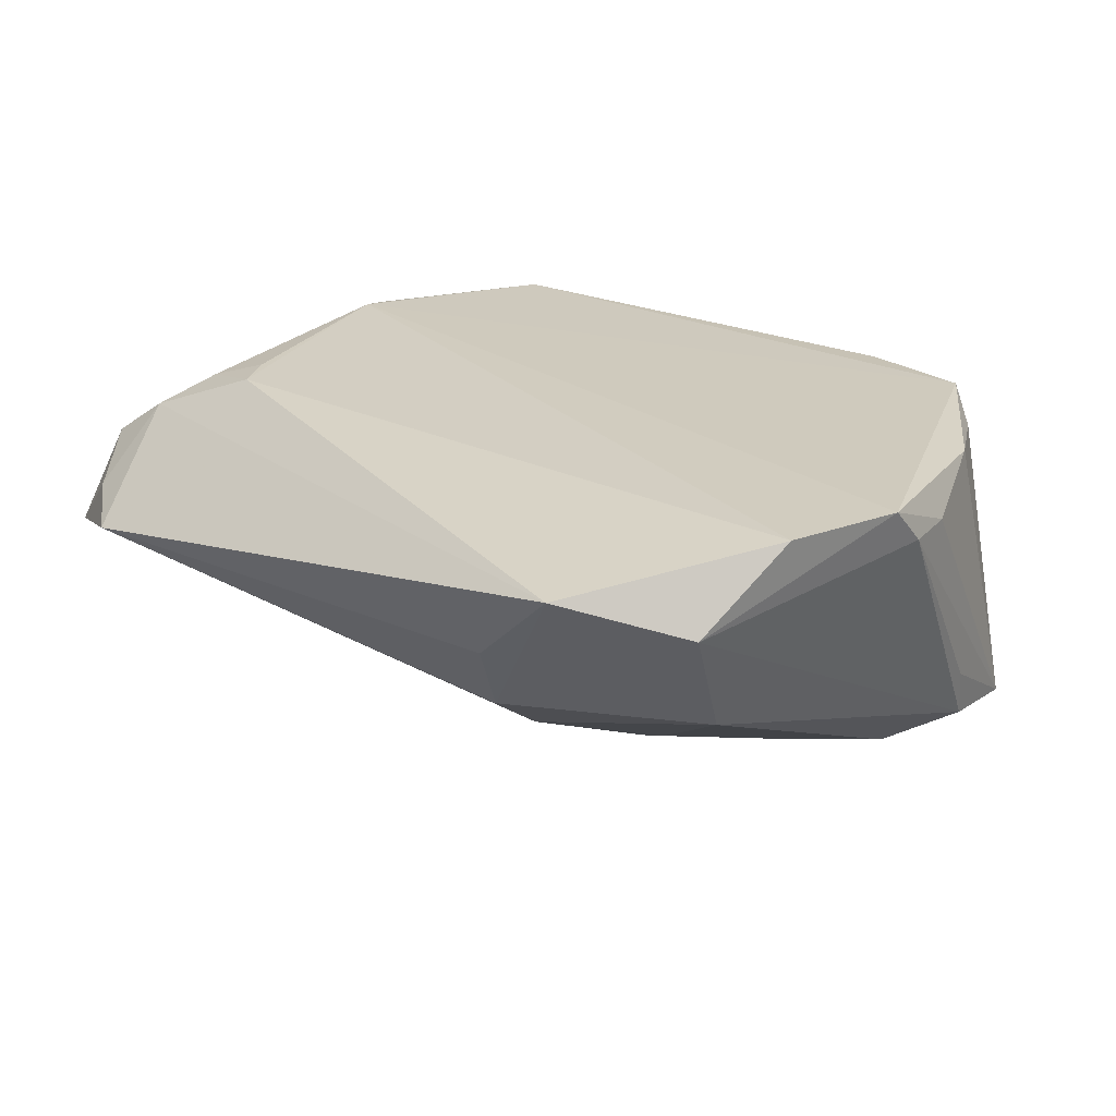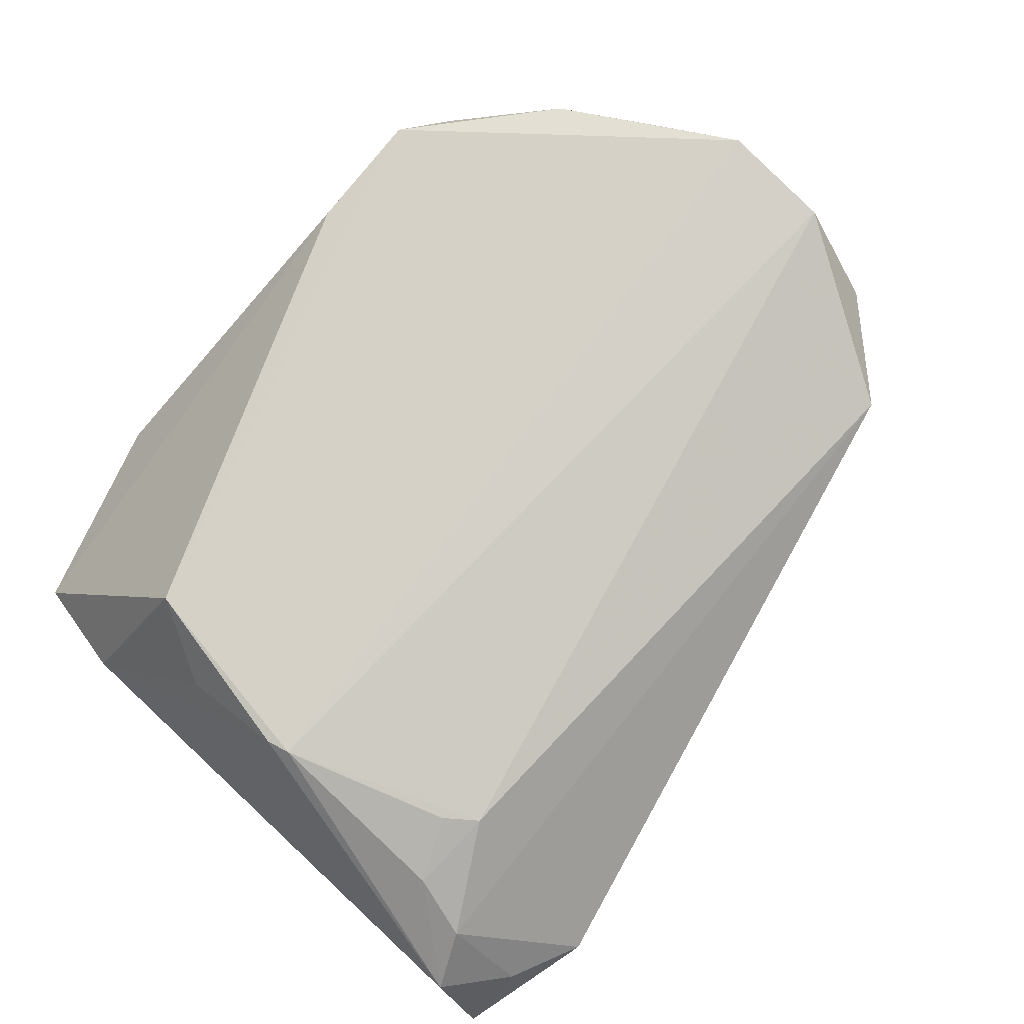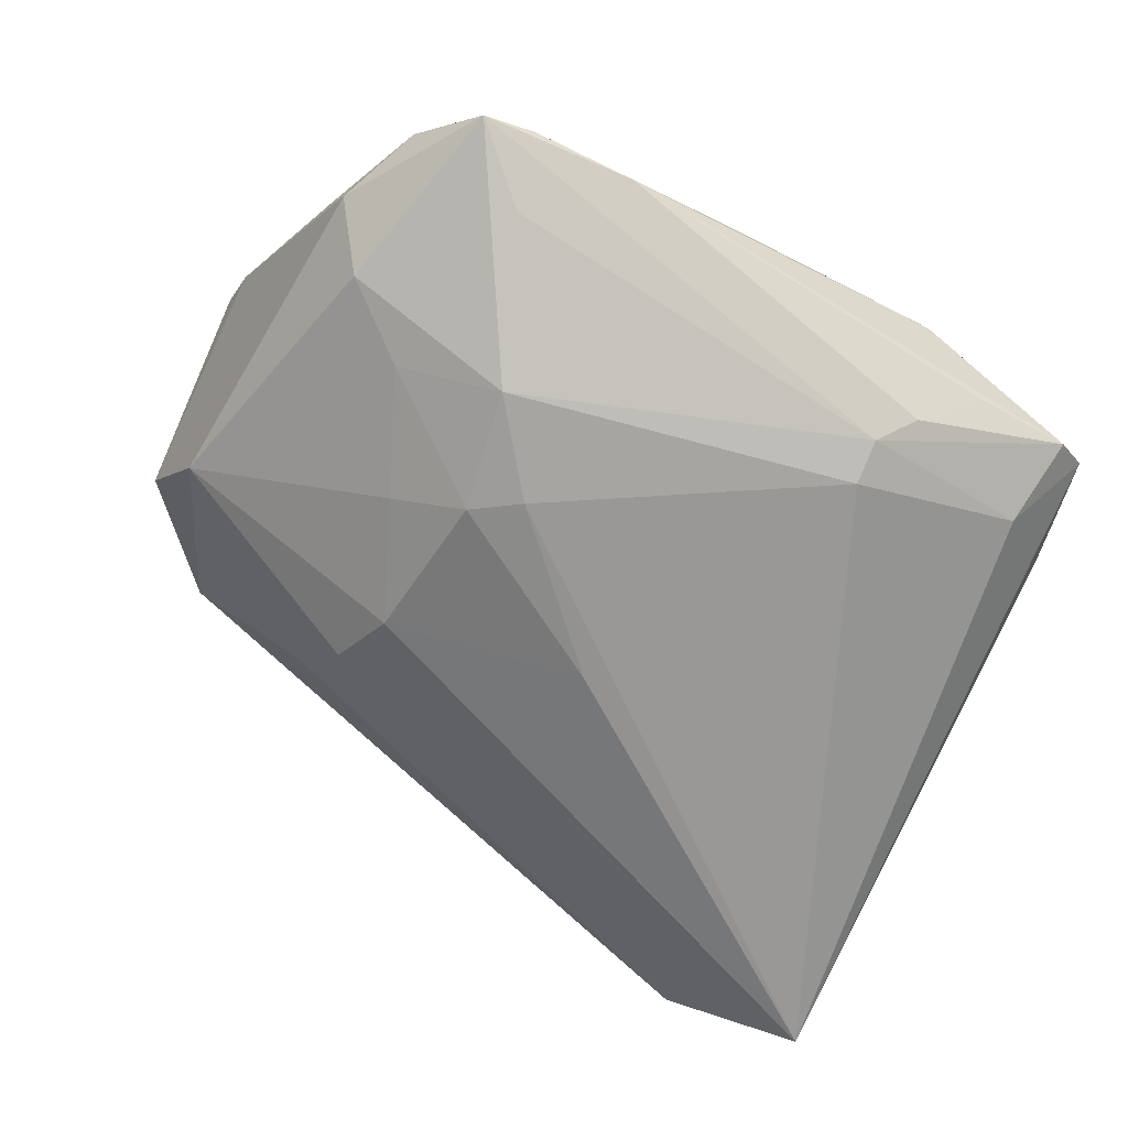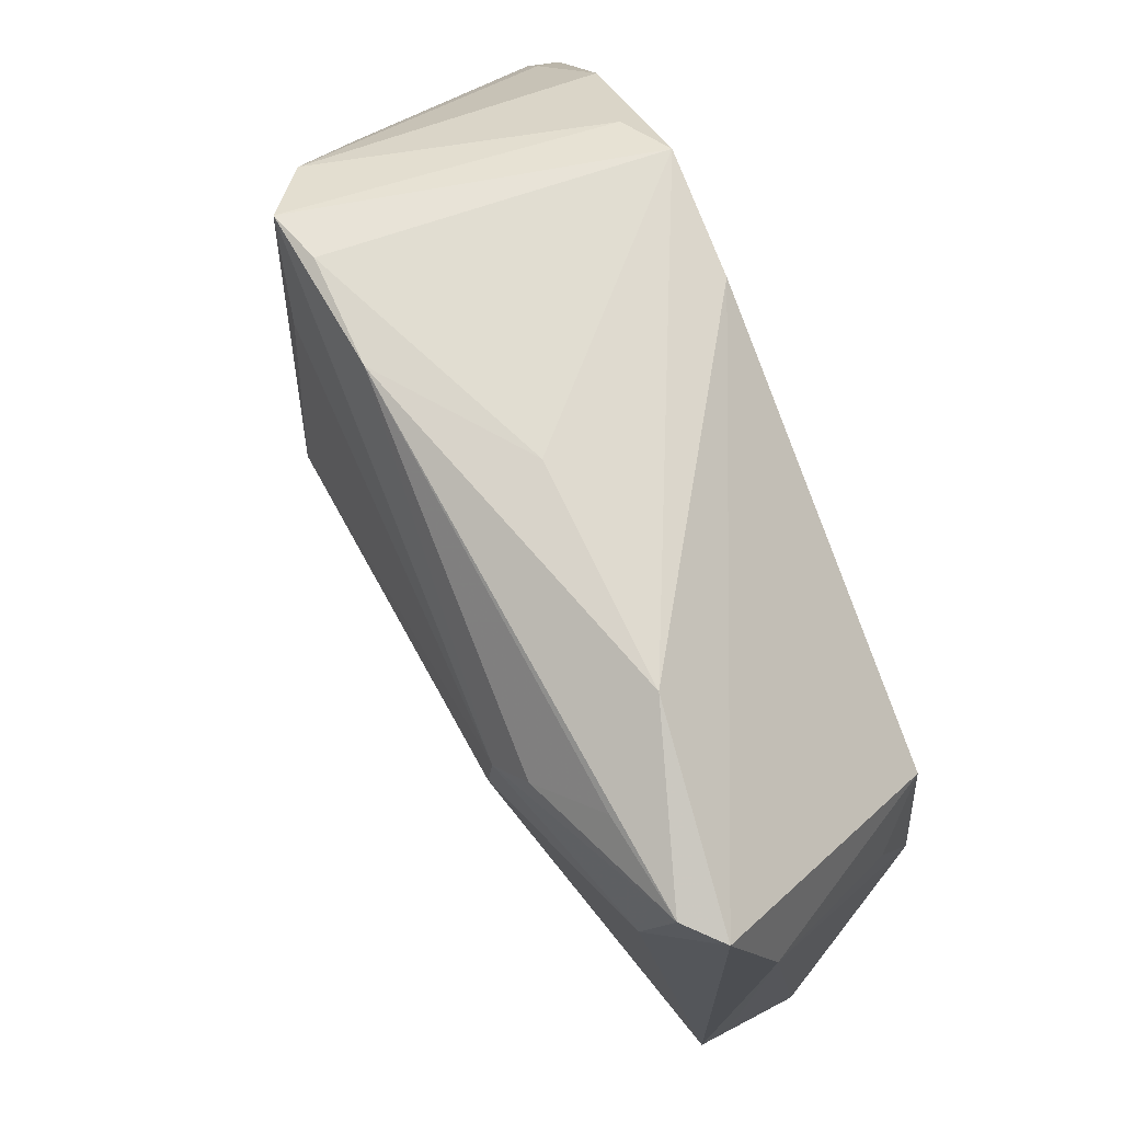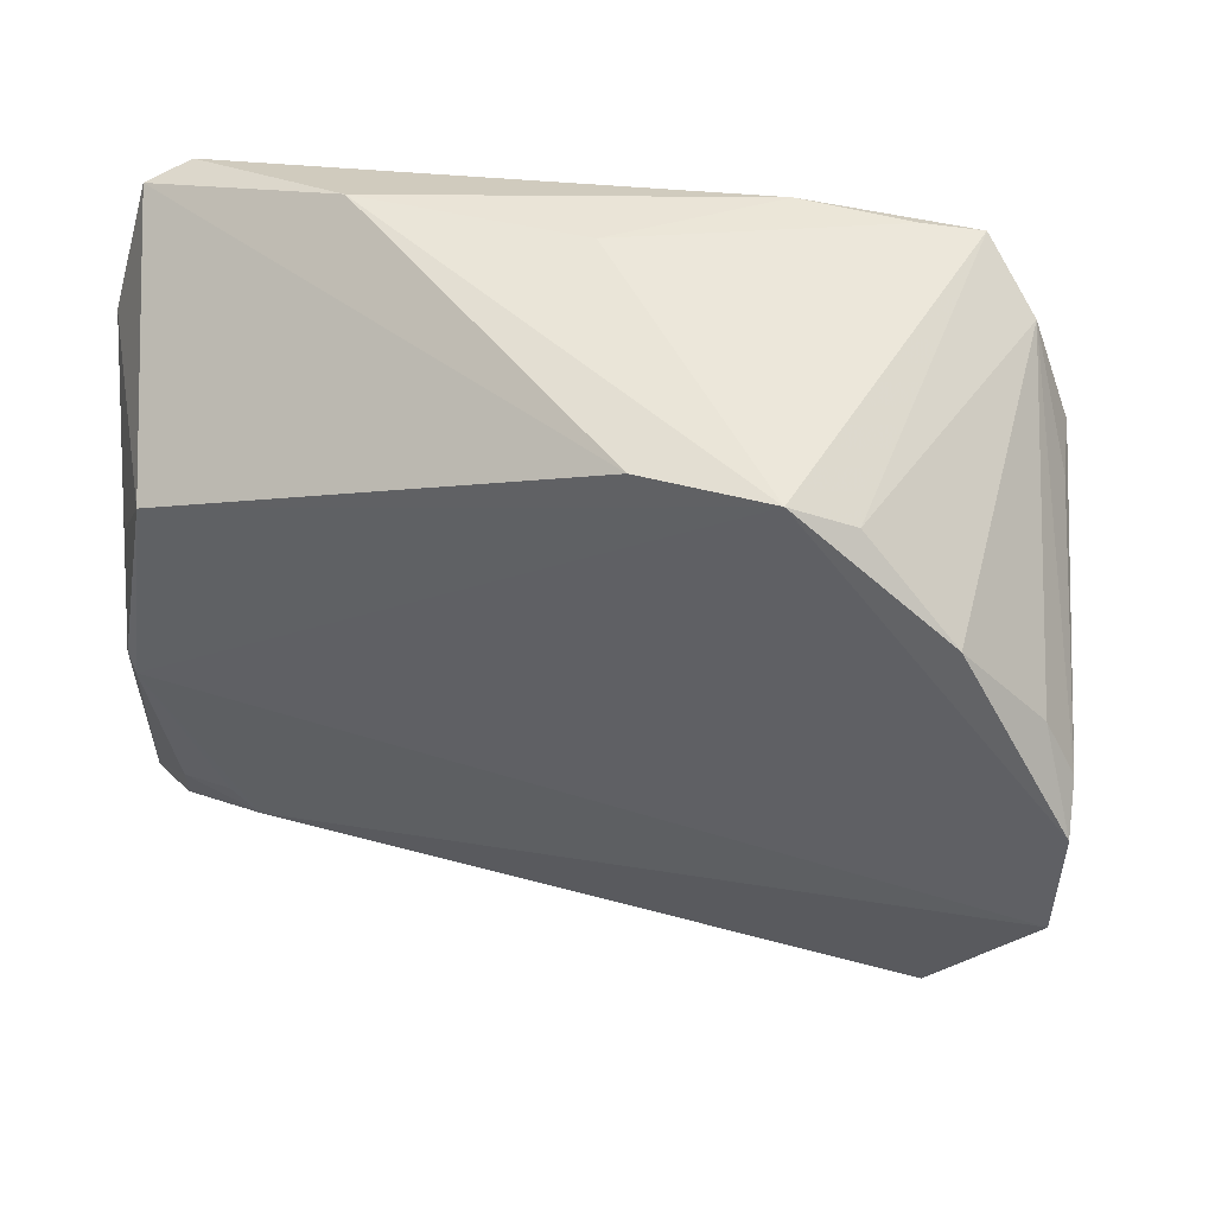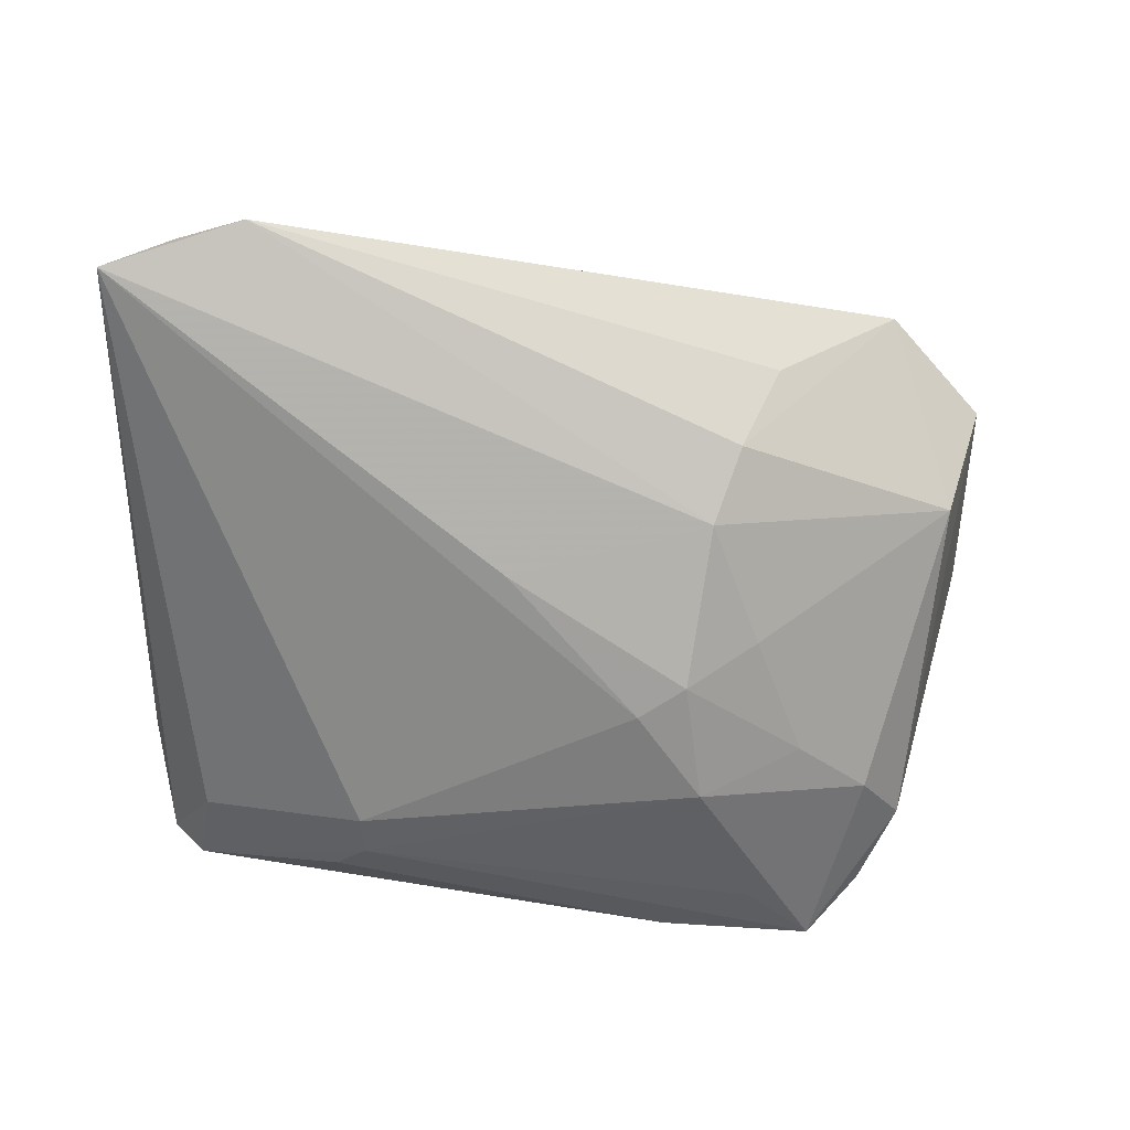
<metadata>
{"format":"obj","ext":"obj","renderer":"f3d","projection":"perspective","resolution":1024,"background":"white","views":[{"elev":23.1,"azim":58.0,"up":"+Z"},{"elev":79.4,"azim":-47.1,"up":"+Z"},{"elev":-79.9,"azim":154.3,"up":"+Z"},{"elev":74.1,"azim":-113.1,"up":"+Y"},{"elev":45.9,"azim":19.5,"up":"+Y"},{"elev":-55.5,"azim":-0.8,"up":"+Z"}]}
</metadata>
<code>
v 0.02659 0.03451 0.0171
v 0.04626 -0.004051 0.01935
v 0.04286 0.01698 0.01576
v -0.03927 -0.0003281 0.01945
v -0.02196 0.02293 -0.01631
v 0.02221 -0.02287 0.003095
v -0.03568 0.01885 0.01954
v 0.02261 0.04042 -0.01337
v 0.01455 0.01614 -0.01968
v -0.03964 0.02603 -0.009695
v 0.01507 -0.01224 -0.01035
v -0.0405 -0.02925 0.01147
v 0.03753 0.02613 -0.009851
v 0.03363 0.0349 -0.01114
v -0.02174 0.0277 -0.01571
v 0.03875 0.02477 -0.00457
v -0.04118 0.03543 -0.007278
v 0.04669 0.007964 0.01968
v 0.03298 0.0196 -0.01333
v -0.04615 -0.03192 0.007154
v -0.02979 -0.02287 0.01633
v -0.001824 0.04046 -0.002475
v -0.04453 0.03432 -0.003924
v -0.02387 0.04007 -0.001479
v 0.04509 -0.0132 0.01099
v 0.02537 0.0133 -0.01492
v -0.03862 -0.002743 0.01968
v 0.02795 0.03969 -0.01513
v -0.03877 -0.02277 0.01438
v -0.03097 0.03593 -0.008873
v 0.008447 0.03651 0.01933
v 0.01266 0.003527 -0.01739
v -0.04669 -0.03721 -0.003237
v 0.0458 0.01154 0.01585
v 0.02081 0.03263 -0.01679
v -0.0403 0.01056 0.01499
v 0.007656 0.006749 -0.01823
v 0.03584 0.02575 0.01892
v 0.0354 -0.02344 0.01365
v -0.0399 -0.03709 0.003342
v -0.03233 -0.04046 0.001173
v -0.03238 -0.01969 0.01683
v -0.04658 -0.03161 -0.0003756
v -0.04642 0.02295 0.0005411
v 0.04116 -0.008007 -0.000486
v 0.01799 -0.01867 -0.005228
v -0.006101 -0.007839 -0.01368
v 0.02115 0.03734 0.01968
v 0.02019 0.0005133 -0.01329
v 0.01176 0.04046 -0.0131
v -0.02505 0.03132 -0.01364
f 44 7 23
f 25 39 45
f 45 13 25
f 16 13 14
f 19 13 45
f 14 13 28
f 13 19 28
f 33 11 41
f 23 10 33
f 33 44 23
f 7 44 36
f 23 7 31
f 7 48 31
f 38 48 18
f 2 25 18
f 39 25 2
f 2 21 39
f 18 25 34
f 34 25 13
f 13 16 34
f 34 16 14
f 21 2 27
f 27 2 18
f 18 48 27
f 27 48 7
f 9 28 19
f 50 28 15
f 17 10 23
f 17 50 30
f 15 10 17
f 45 39 46
f 46 11 45
f 41 11 46
f 37 9 32
f 5 10 15
f 5 33 10
f 37 33 5
f 5 9 37
f 15 9 5
f 20 33 40
f 40 33 41
f 20 44 43
f 43 33 20
f 44 33 43
f 1 38 14
f 48 38 1
f 14 28 1
f 1 28 48
f 3 38 18
f 18 34 3
f 14 38 3
f 3 34 14
f 29 27 20
f 20 27 4
f 4 44 20
f 4 36 44
f 7 36 4
f 4 27 7
f 15 28 35
f 35 9 15
f 28 9 35
f 48 28 8
f 28 50 8
f 24 31 48
f 50 17 24
f 23 31 24
f 24 17 23
f 15 17 51
f 51 17 30
f 51 50 15
f 30 50 51
f 39 41 6
f 6 46 39
f 41 46 6
f 11 33 47
f 47 32 11
f 47 33 37
f 37 32 47
f 26 9 19
f 26 32 9
f 12 29 20
f 21 29 12
f 20 40 12
f 12 41 39
f 39 21 12
f 12 40 41
f 21 27 42
f 42 29 21
f 27 29 42
f 48 8 22
f 22 24 48
f 22 8 50
f 50 24 22
f 32 26 49
f 45 11 49
f 11 32 49
f 49 19 45
f 49 26 19

</code>
